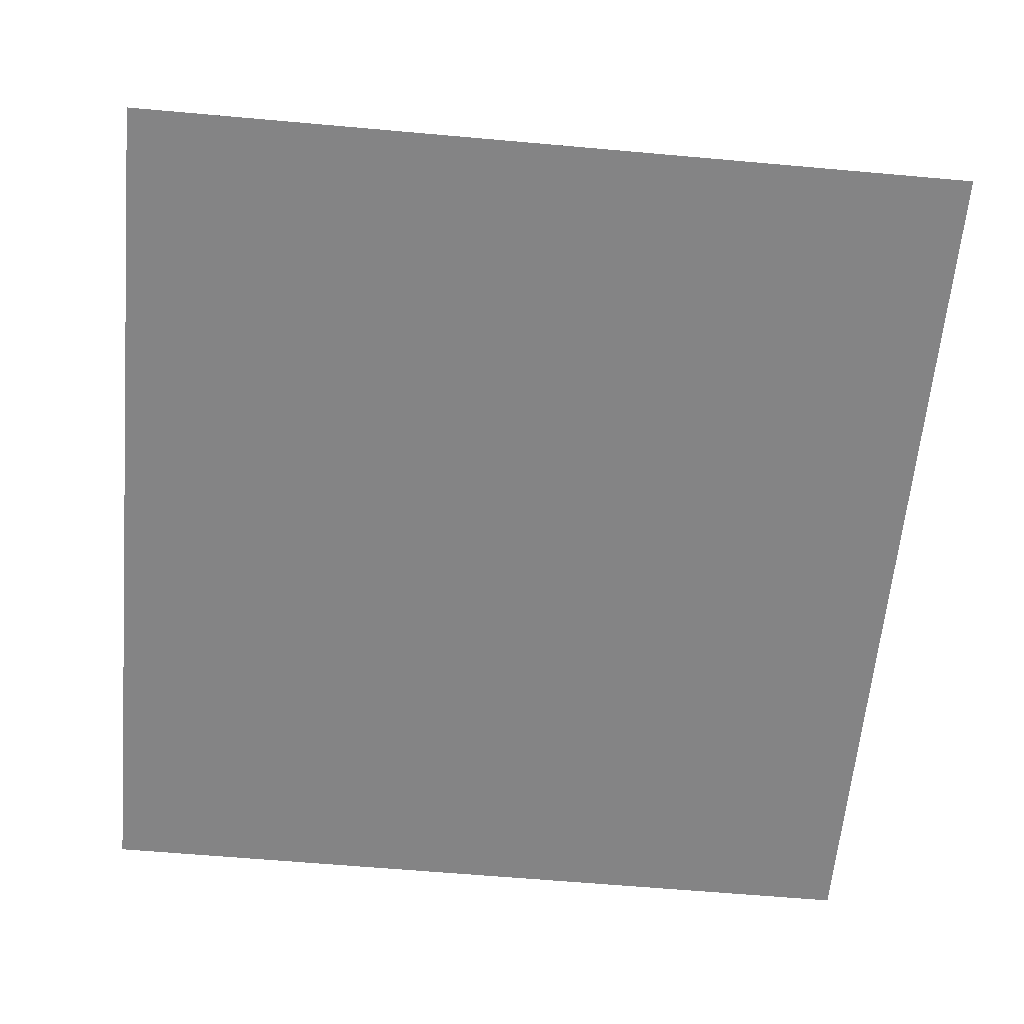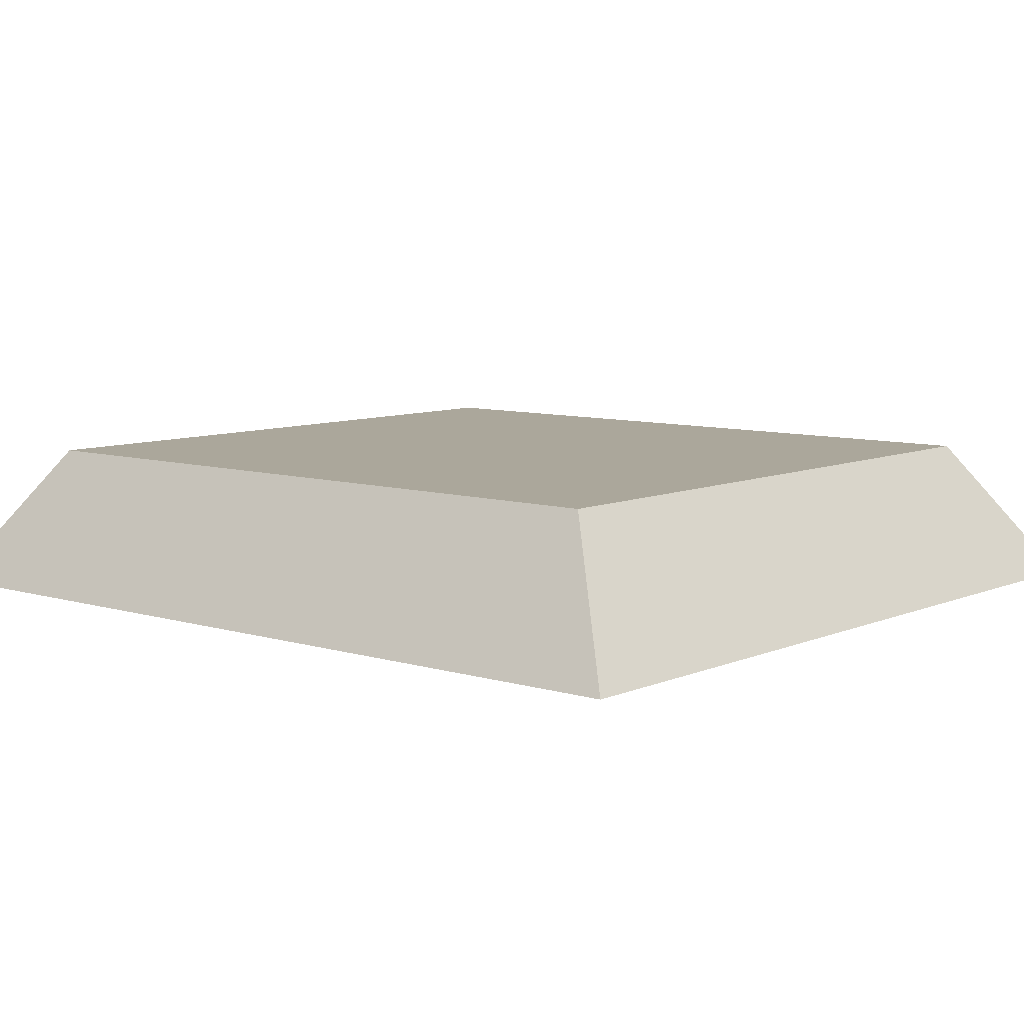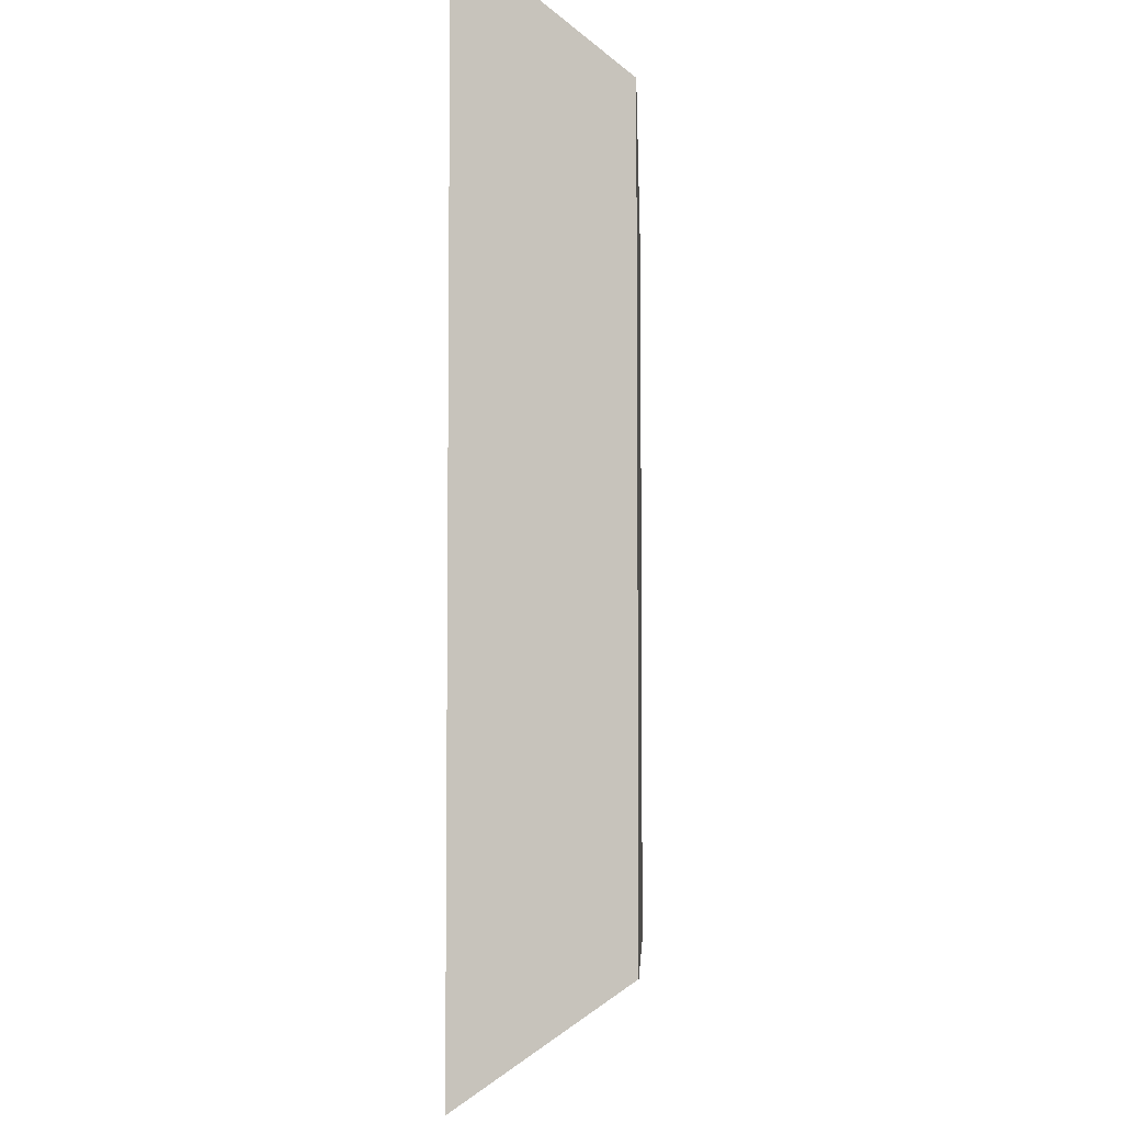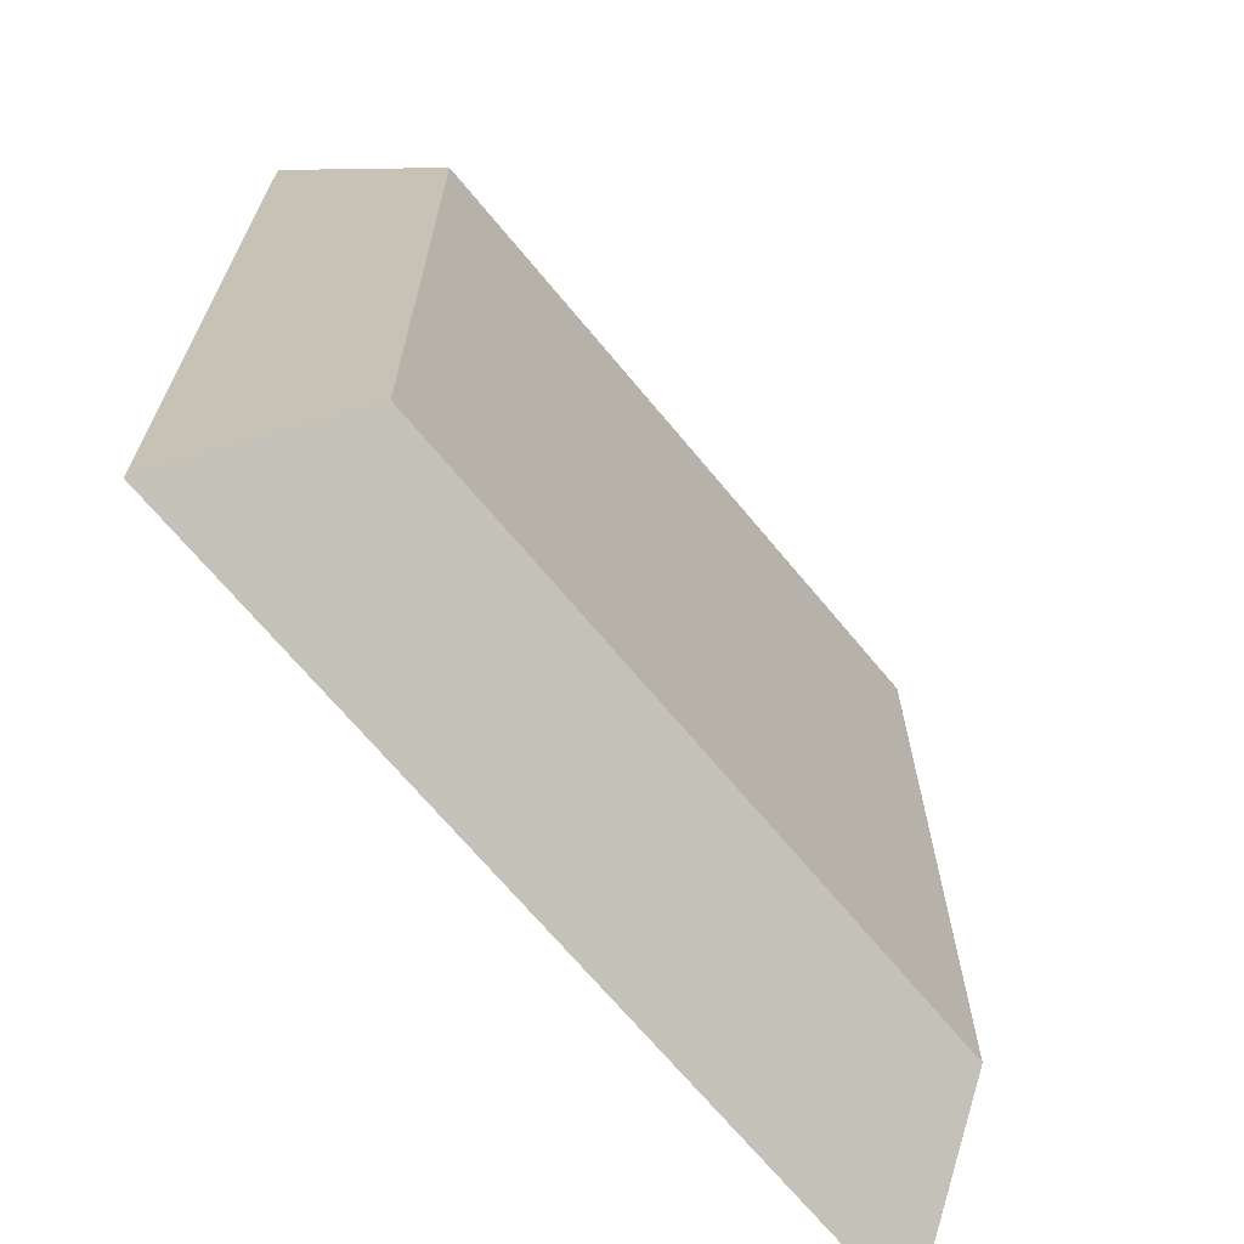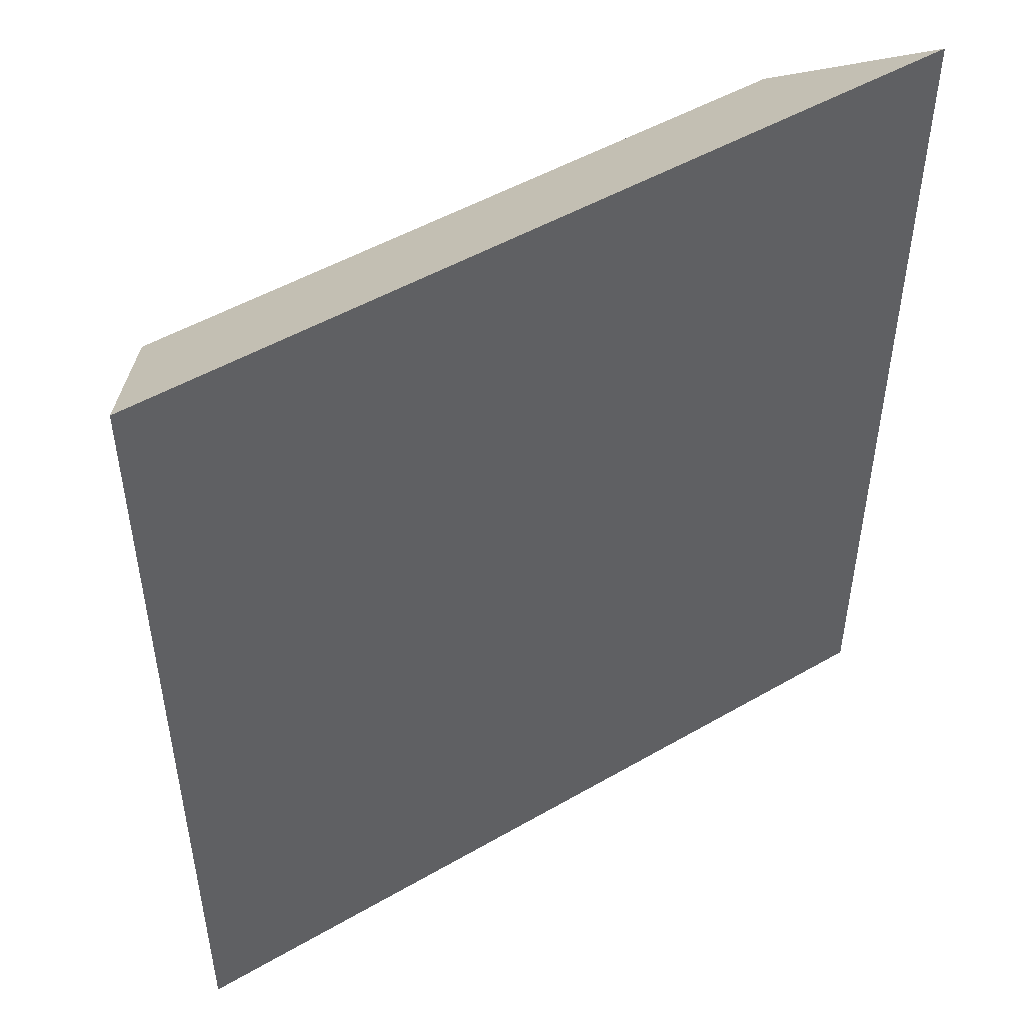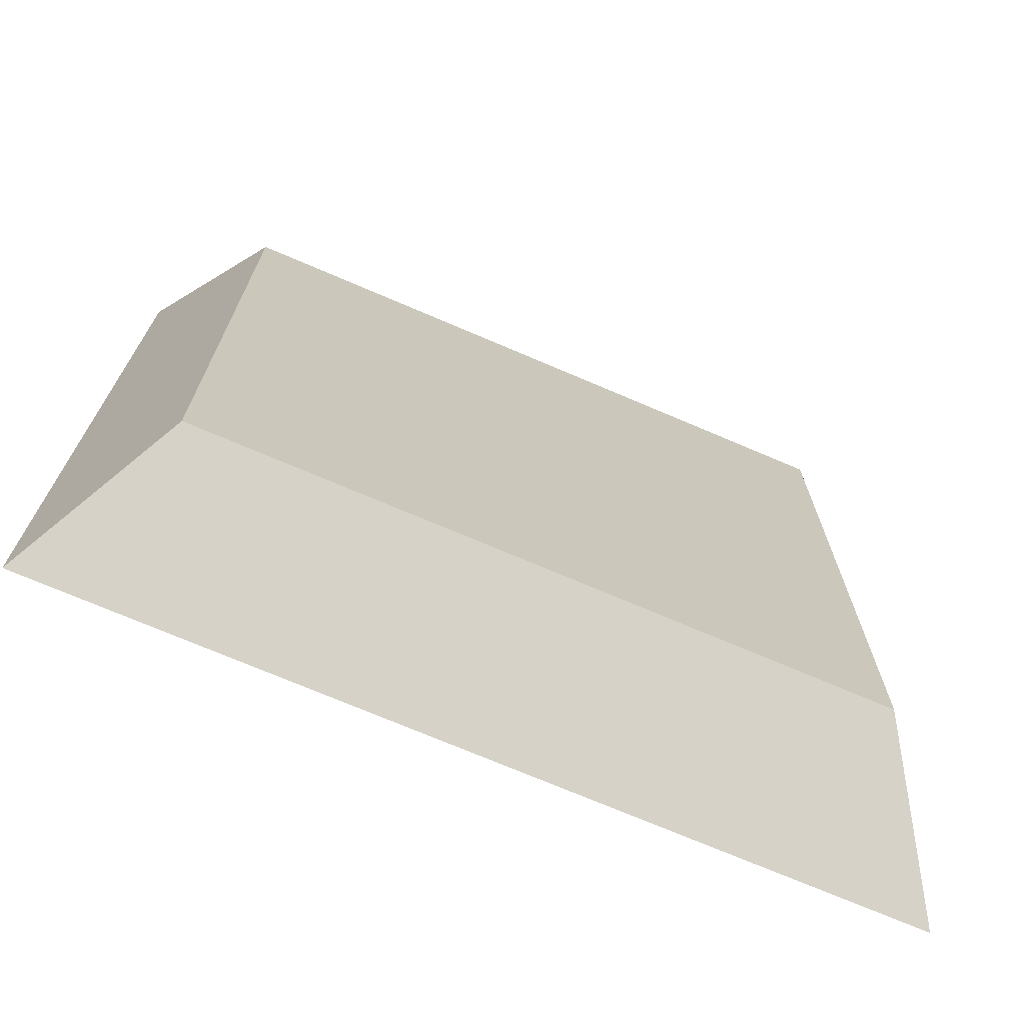
<metadata>
{"format":"obj","ext":"obj","renderer":"f3d","projection":"perspective","resolution":1024,"background":"white","views":[{"elev":-61.5,"azim":174.8,"up":"+Y"},{"elev":8.1,"azim":130.3,"up":"+Y"},{"elev":-5.5,"azim":92.0,"up":"+Z"},{"elev":-68.6,"azim":129.6,"up":"+Z"},{"elev":49.6,"azim":-32.6,"up":"+Z"},{"elev":-72.0,"azim":156.8,"up":"+Z"}]}
</metadata>
<code>
o Component_1_51/Component_1/mesh6/mesh6-geometry#mesh6-geometry
v -0.3637 -0.1748 0.3552
v -0.4102 -0.1837 0.361
v -0.3583 -0.1837 0.361
v -0.4047 -0.1748 0.3552
v -0.3583 -0.1837 0.305
v -0.4047 -0.1748 0.3109
v -0.4102 -0.1837 0.305
v -0.3637 -0.1748 0.3109
f 1 2 3
f 2 1 4
f 3 2 1
f 4 1 2
f 2 5 3
f 3 5 2
f 5 1 3
f 3 1 5
f 1 6 4
f 4 6 1
f 4 7 2
f 2 7 4
f 5 2 7
f 7 2 5
f 1 5 8
f 8 5 1
f 6 1 8
f 8 1 6
f 7 4 6
f 6 4 7
f 6 5 7
f 7 5 6
f 5 6 8
f 8 6 5

</code>
